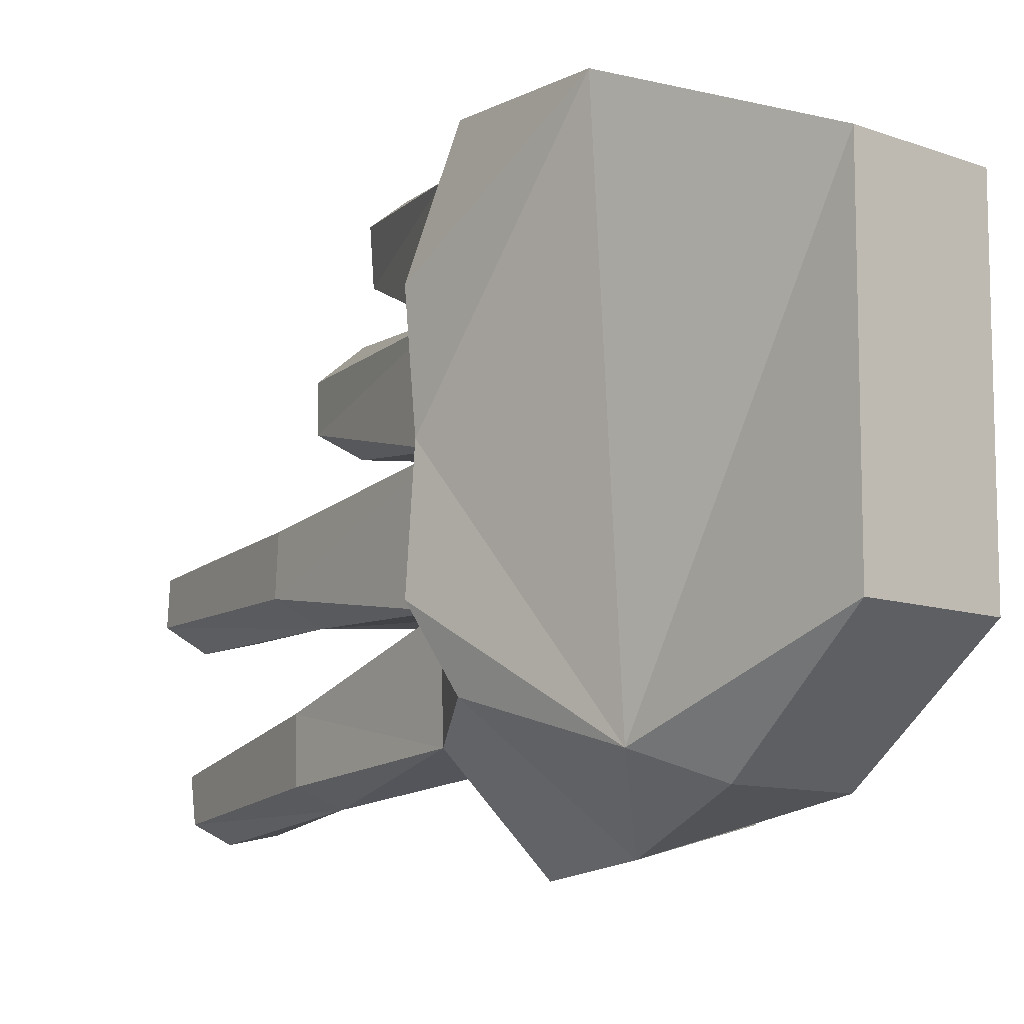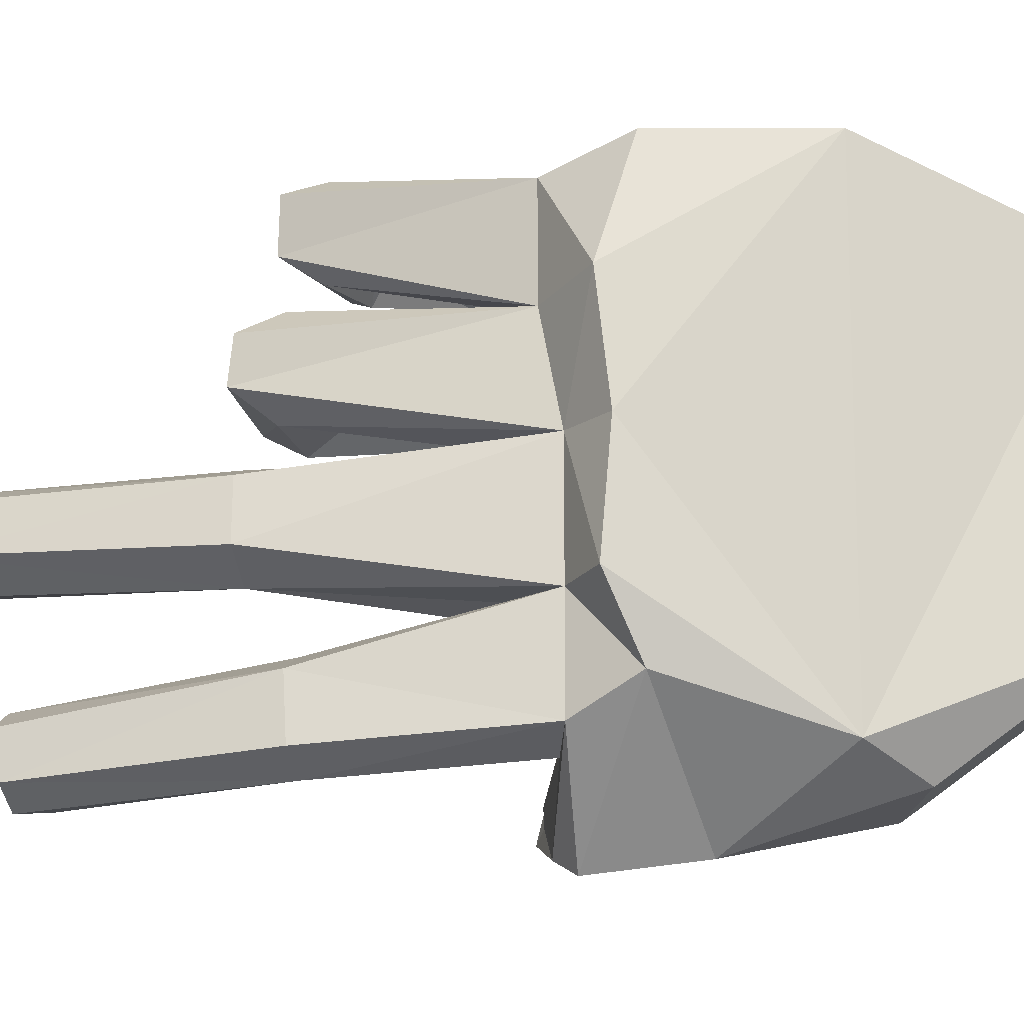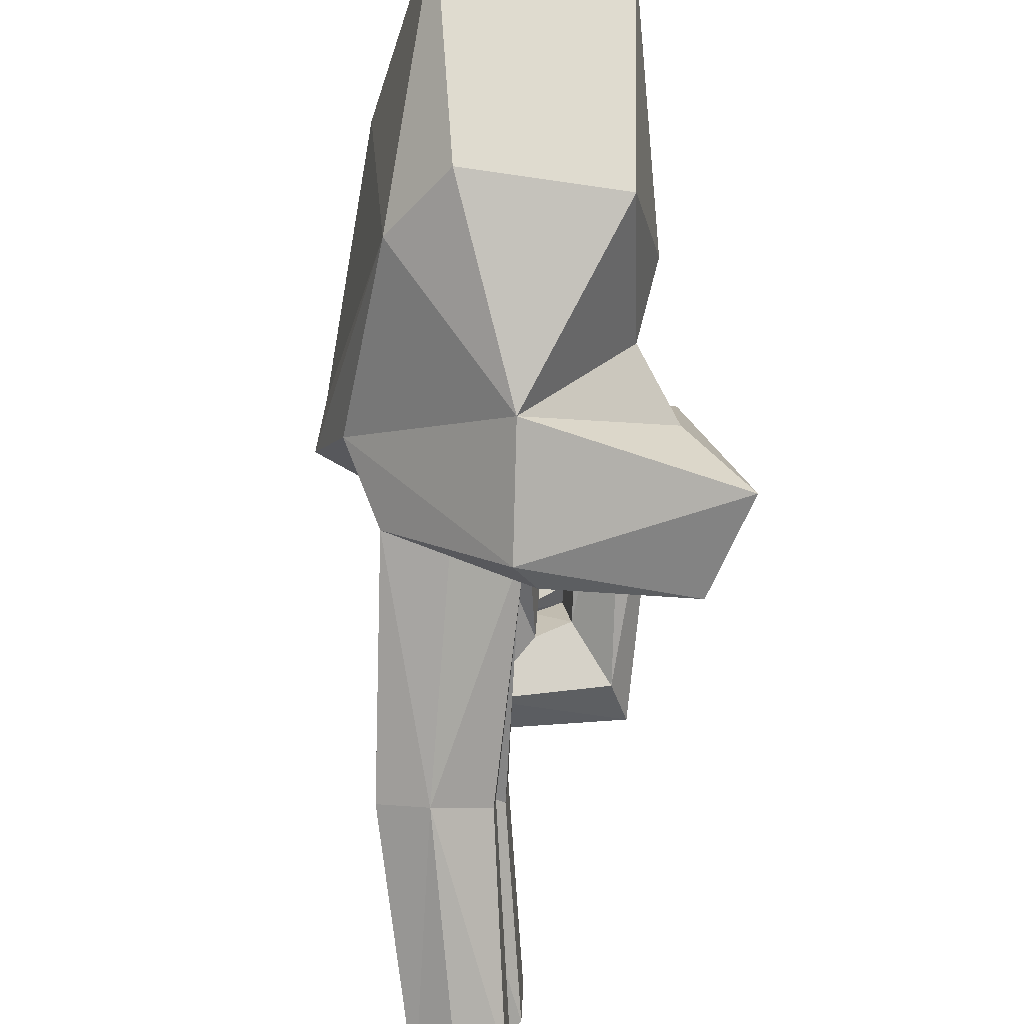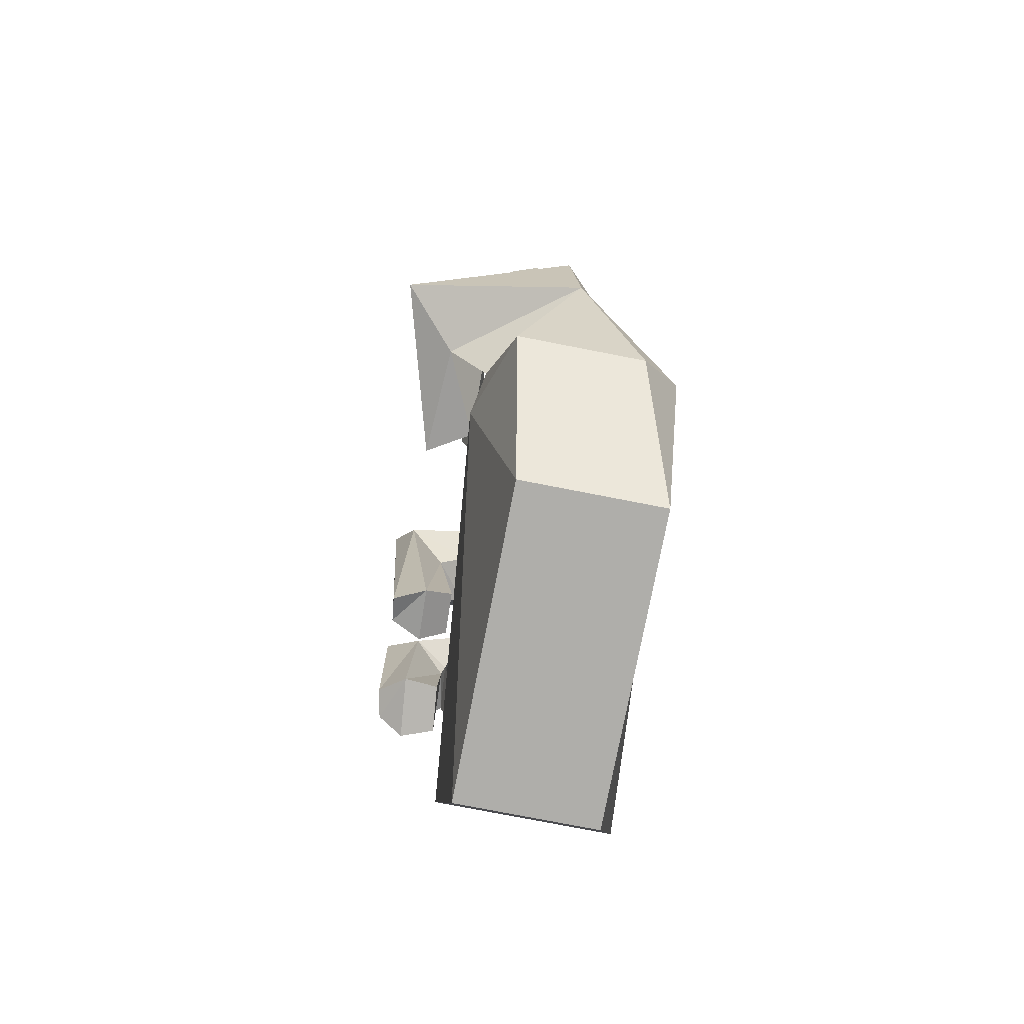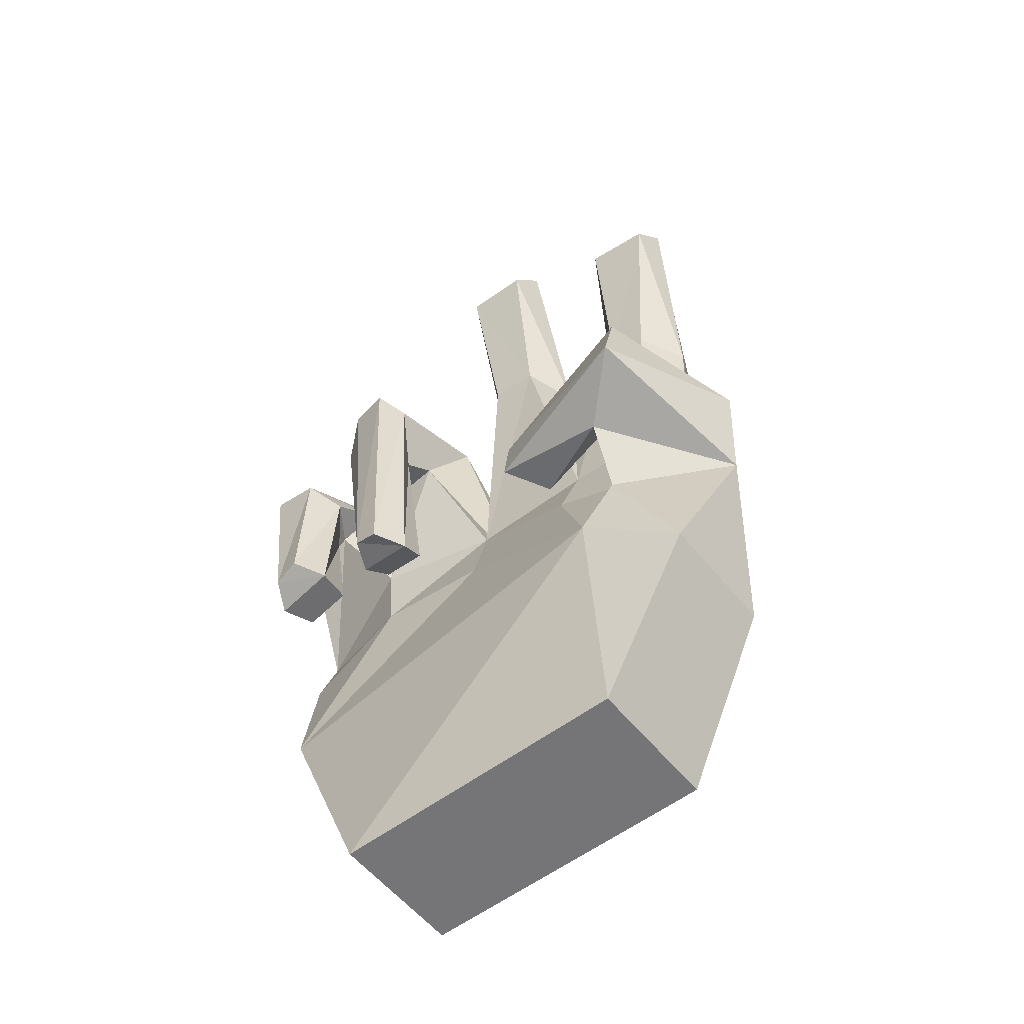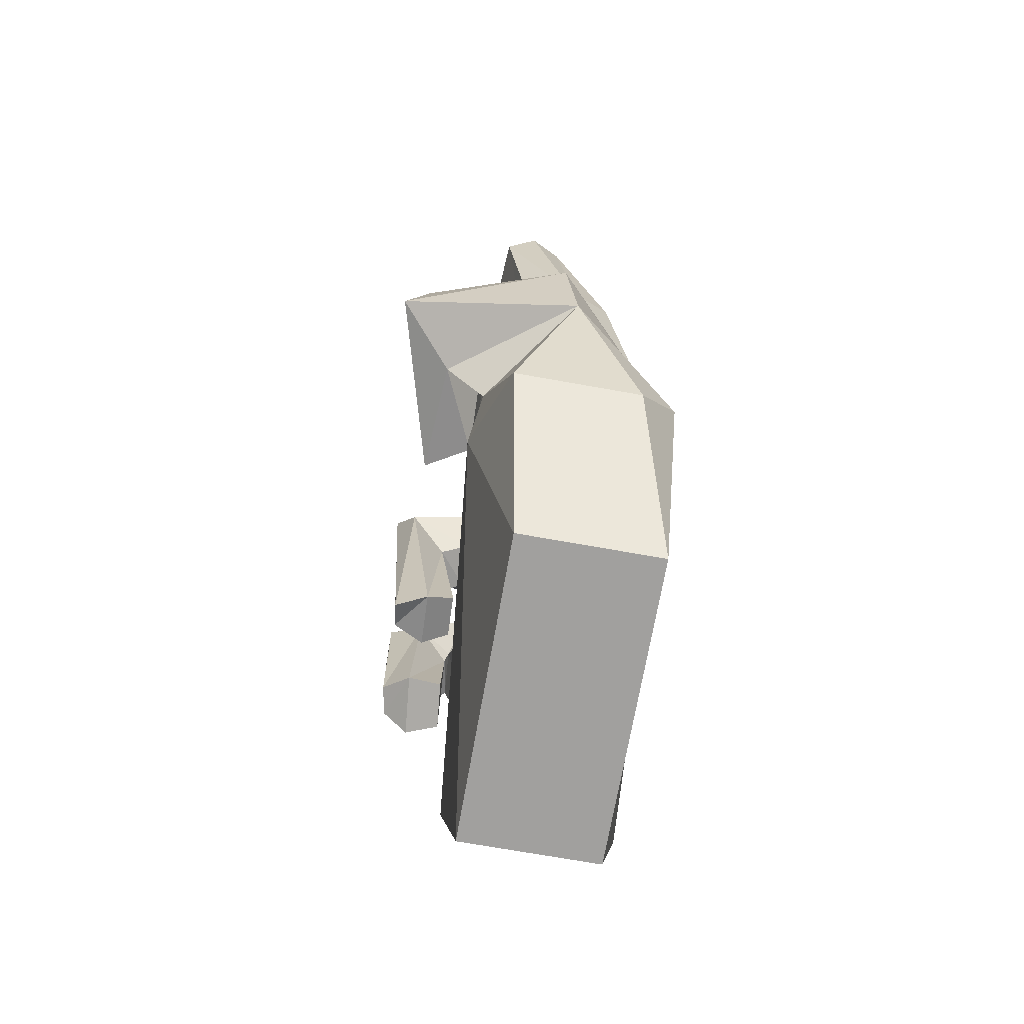
<metadata>
{"format":"obj","ext":"obj","renderer":"f3d","projection":"perspective","resolution":1024,"background":"white","views":[{"elev":-10.1,"azim":-43.0,"up":"+Z"},{"elev":-18.8,"azim":-93.9,"up":"+Z"},{"elev":-72.9,"azim":-8.2,"up":"+Z"},{"elev":-77.6,"azim":169.0,"up":"+Y"},{"elev":-56.6,"azim":128.3,"up":"+Y"},{"elev":-71.8,"azim":169.9,"up":"+Y"}]}
</metadata>
<code>
o Two_Cube.002
v 0.5474 0.284 -2.997
v 1.113 -1 -2.816
v 0.5474 0.07713 1.022
v 0.734 -1 1
v -0.8046 0.4784 -2.997
v -0.7103 -1 -3.429
v -0.8046 0.4784 1.044
v -1 -1 1
v 0 1 1
v 0.7427 0.1343 -1.215
v -1 0.7077 -1.215
v 0 1 -3.429
v 0 1 -1.215
v -0.3623 1.169 0.8431
v 0.7427 0.284 -0.1073
v -1 0.8042 -2.322
v 0.5042 0.9539 -3.226
v 0.3592 0.6239 1
v 0.7427 0.284 -2.322
v -1 0.8288 -0.1073
v -0.4734 1 -3.284
v 0 1 -0.1073
v 0 1 -2.322
v 0.5 1 -1.168
v -0.5 1 -1.185
v -0.5 1 -2.331
v 0.5 1 -2.371
v 0.7443 1 -0.05974
v -0.3623 1.169 -0.1782
v 0.8445 0.9618 0.9678
v 1.173 0.9063 1.071
v 1.234 0.9559 0.4507
v 1.434 1.047 0.952
v 0.8916 1 0.4904
v 1.492 1.091 0.6706
v 1.513 0.5395 -0.5106
v 1.198 0.5571 -0.6517
v 1.177 0.6384 -0.1024
v 0.9307 0.7082 -0.6257
v 0.914 0.7736 -0.1838
v 1.484 0.6496 -0.2464
v 0.7836 5.451 -2.116
v 0.8061 5.449 -1.327
v 0.4595 5.532 -1.511
v 1.094 5.105 -1.428
v 0.437 5.534 -1.915
v 1.077 5.106 -2.033
v 0.2915 4.89 -3.6
v 0.5905 4.812 -3.754
v 0.8829 4.557 -3.676
v 0.6297 4.887 -3.017
v 0.3041 4.965 -3.208
v 0.9151 4.619 -3.072
v -0.6548 -2.934 -2.665
v -0.6548 -2.934 0.2355
v 0.6548 -2.934 -2.665
v 0.6548 -2.934 0.2355
v 1.03 -0.4713 -3.129
v 0.2828 -0.1189 -4.07
v 0.8498 0.4751 -3.132
v 0.3964 0.8395 -4.18
v 0.7936 0.817 -3.322
v 0.5821 1.006 -4.036
v 0.8834 1.043 -3.583
v 0.8352 -1.559 -3.672
v -0.3297 -1.559 -3.672
v 1.402 0.02113 -3.206
v 1.915 0.259 -3.744
v 1.068 0.6027 -3.322
v 1.695 1.034 -3.698
v 1.225 0.8845 -3.416
v 1.538 0.9844 -3.604
v 1.381 0.9344 -3.51
v 1.05 0.1039 -2.421
v 1.458 0.161 -2.167
v 0.9771 0.6131 -2.418
v 1.385 0.6702 -2.164
v 1.079 0.6274 -2.354
v 1.283 0.656 -2.227
v 1.181 0.6417 -2.291
v 0.5772 2.921 -2.999
v 0.1492 2.834 -2.697
v 0.5539 2.85 -3.342
v -0.2519 2.897 -3.436
v 0.1157 2.803 -3.593
v -0.245 2.928 -2.886
v 0.2516 3.228 -2.166
v 0.7104 3.394 -1.933
v 0.7303 3.393 -1.484
v -0.1482 3.323 -1.963
v -0.1222 3.321 -1.438
v 0.2776 3.226 -1.256
v 0.4382 2.993 0.06133
v 0.2899 3.37 -0.1828
v 0.3252 3.411 -0.5977
v 0.7926 2.522 -0.118
v 0.4735 3.034 -0.8328
v 0.821 2.555 -0.5738
v 0.6047 3.073 0.5842
v 0.6737 2.711 0.3888
v 0.5554 3.064 1.079
v 0.6245 2.702 1.225
v 0.8154 2.307 0.6617
v 0.7775 2.3 1.15
v 1.499 2.502 0.5979
v 1.495 2.589 1.068
v 1.179 2.459 1.235
v 0.85 2.165 0.7012
v 1.173 2.345 0.4245
v 0.8504 2.241 1.184
v 1.376 2.84 0.1376
v 1.026 2.431 -0.02159
v 1.567 3.18 -0.11
v 1.639 3.166 -0.4941
v 1.456 2.816 -0.7257
v 1.087 2.416 -0.5038
f 20 14 29
f 7 8 3
f 16 5 6
f 6 55 8
f 15 3 4
f 12 63 21
f 105 33 35
f 88 45 89
f 16 25 26
f 87 47 88
f 81 50 53
f 5 26 21
f 19 24 10
f 1 27 19
f 82 53 51
f 15 18 3
f 24 15 10
f 114 41 36
f 109 35 32
f 111 41 113
f 25 20 29
f 32 30 34
f 32 33 31
f 107 33 106
f 108 30 110
f 110 31 107
f 108 32 34
f 39 38 40
f 37 41 38
f 112 38 111
f 115 36 37
f 116 37 39
f 116 40 112
f 47 43 45
f 42 44 43
f 87 46 42
f 91 46 90
f 91 43 44
f 92 45 43
f 49 52 51
f 50 51 53
f 85 48 49
f 86 48 84
f 85 50 83
f 86 51 52
f 56 55 54
f 2 57 56
f 6 66 54
f 4 55 57
f 60 67 69
f 59 65 66
f 5 59 6
f 56 66 65
f 1 58 60
f 17 64 12
f 17 60 62
f 21 61 5
f 2 65 58
f 71 80 73
f 63 70 61
f 64 72 63
f 61 68 59
f 59 67 58
f 64 71 73
f 62 69 71
f 80 78 74
f 71 76 78
f 69 74 76
f 72 77 70
f 73 79 72
f 68 77 75
f 67 75 74
f 26 82 86
f 17 85 83
f 21 86 84
f 21 85 12
f 27 82 23
f 17 81 27
f 24 92 13
f 13 91 25
f 25 90 26
f 26 87 23
f 27 87 88
f 24 88 89
f 28 98 96
f 13 98 24
f 25 97 13
f 22 96 93
f 29 93 94
f 29 95 25
f 22 103 28
f 9 104 102
f 18 103 104
f 14 102 101
f 29 100 22
f 14 99 29
f 103 109 108
f 104 107 102
f 104 108 110
f 101 107 106
f 100 105 109
f 99 106 105
f 96 116 112
f 98 115 116
f 97 114 115
f 96 111 93
f 93 113 94
f 95 113 114
f 20 7 14
f 8 4 3
f 3 18 7
f 18 9 7
f 9 14 7
f 6 8 11
f 8 7 20
f 11 8 20
f 11 16 6
f 6 54 55
f 4 2 10
f 2 1 19
f 10 2 19
f 10 15 4
f 12 64 63
f 105 106 33
f 88 47 45
f 16 11 25
f 87 42 47
f 81 83 50
f 5 16 26
f 19 27 24
f 1 17 27
f 82 81 53
f 15 28 18
f 24 28 15
f 114 113 41
f 109 105 35
f 111 38 41
f 25 11 20
f 32 31 30
f 32 35 33
f 107 31 33
f 108 34 30
f 110 30 31
f 108 109 32
f 39 37 38
f 37 36 41
f 112 40 38
f 115 114 36
f 116 115 37
f 116 39 40
f 47 42 43
f 42 46 44
f 87 90 46
f 91 44 46
f 91 92 43
f 92 89 45
f 49 48 52
f 50 49 51
f 85 84 48
f 86 52 48
f 85 49 50
f 86 82 51
f 56 57 55
f 2 4 57
f 6 59 66
f 4 8 55
f 60 58 67
f 59 58 65
f 5 61 59
f 56 54 66
f 1 2 58
f 17 62 64
f 17 1 60
f 21 63 61
f 2 56 65
f 71 78 80
f 63 72 70
f 64 73 72
f 61 70 68
f 59 68 67
f 64 62 71
f 62 60 69
f 74 75 80
f 75 77 79
f 80 75 79
f 78 76 74
f 71 69 76
f 69 67 74
f 72 79 77
f 73 80 79
f 68 70 77
f 67 68 75
f 26 23 82
f 17 12 85
f 21 26 86
f 21 84 85
f 27 81 82
f 17 83 81
f 24 89 92
f 13 92 91
f 25 91 90
f 26 90 87
f 27 23 87
f 24 27 88
f 28 24 98
f 13 97 98
f 25 95 97
f 22 28 96
f 29 22 93
f 29 94 95
f 22 100 103
f 9 18 104
f 18 28 103
f 14 9 102
f 29 99 100
f 14 101 99
f 103 100 109
f 104 110 107
f 104 103 108
f 101 102 107
f 100 99 105
f 99 101 106
f 96 98 116
f 98 97 115
f 97 95 114
f 96 112 111
f 93 111 113
f 95 94 113

</code>
